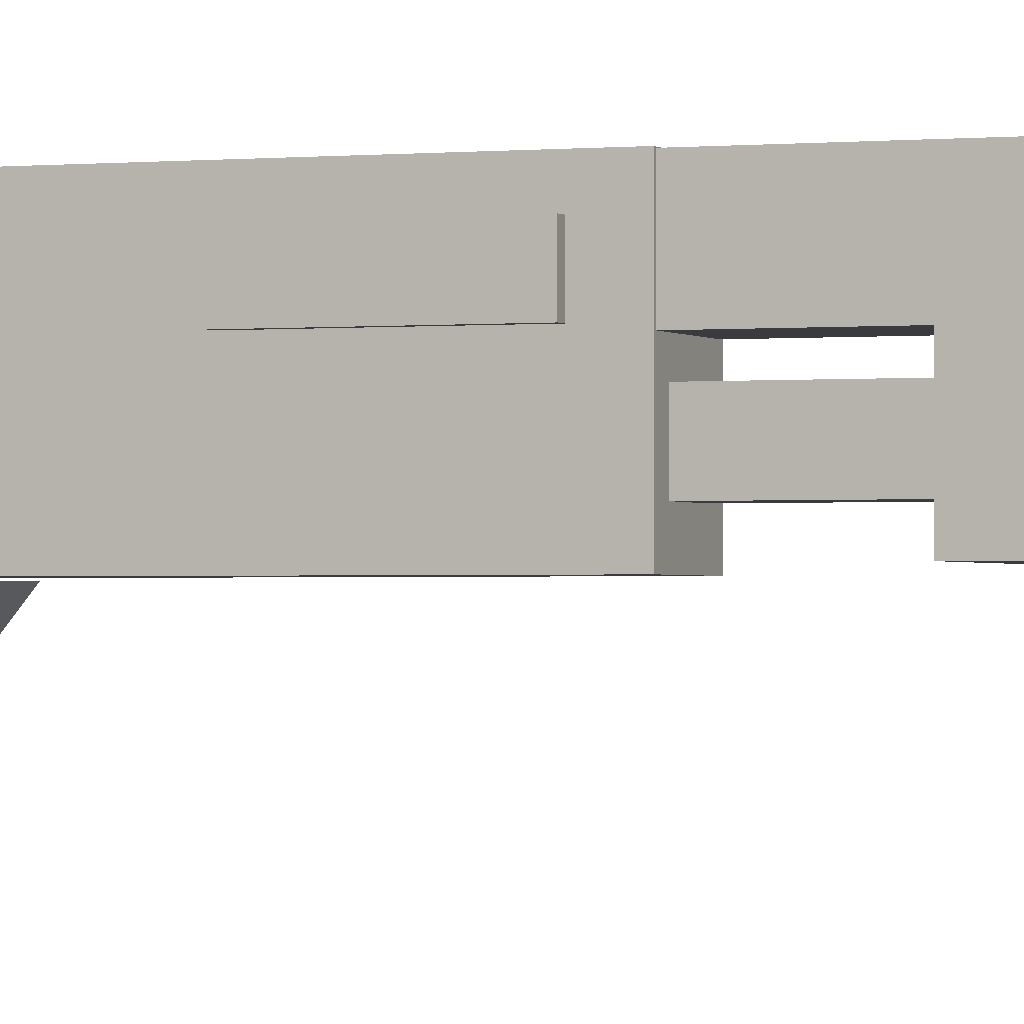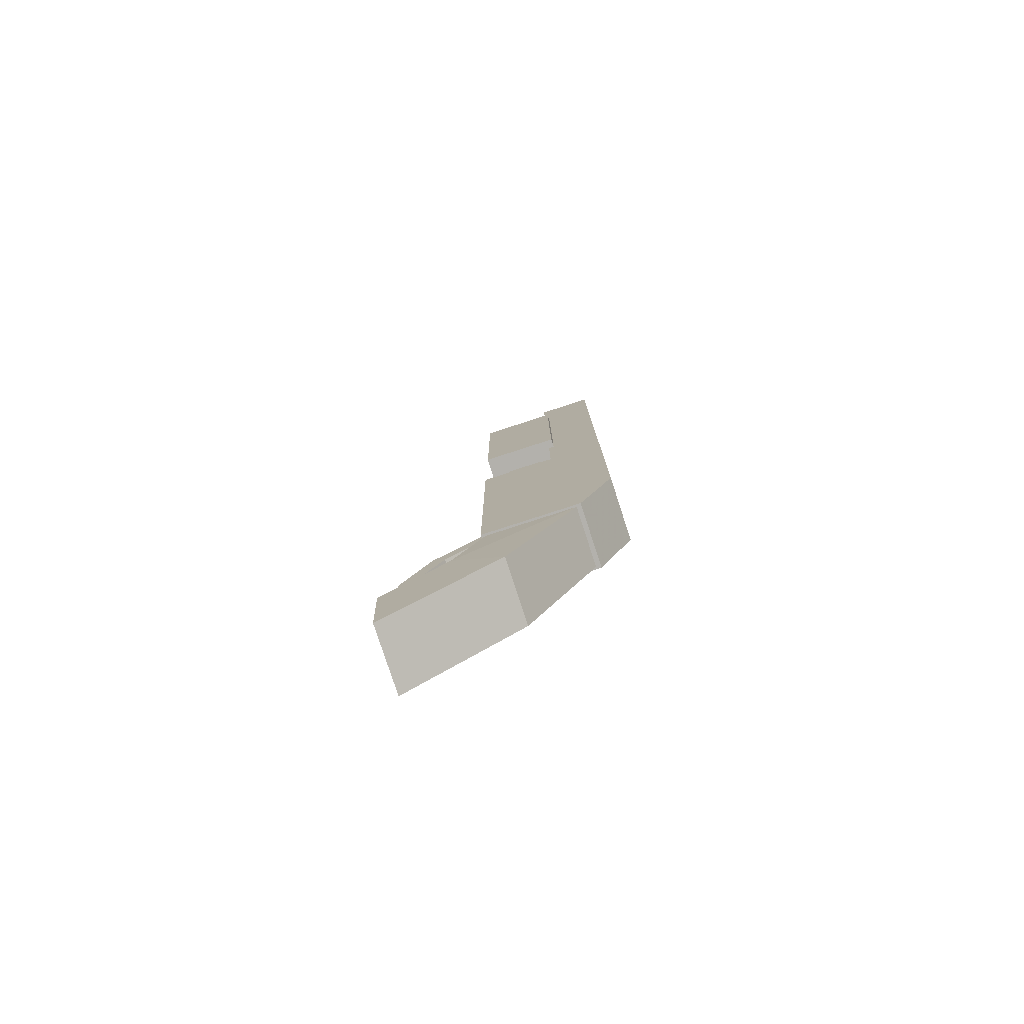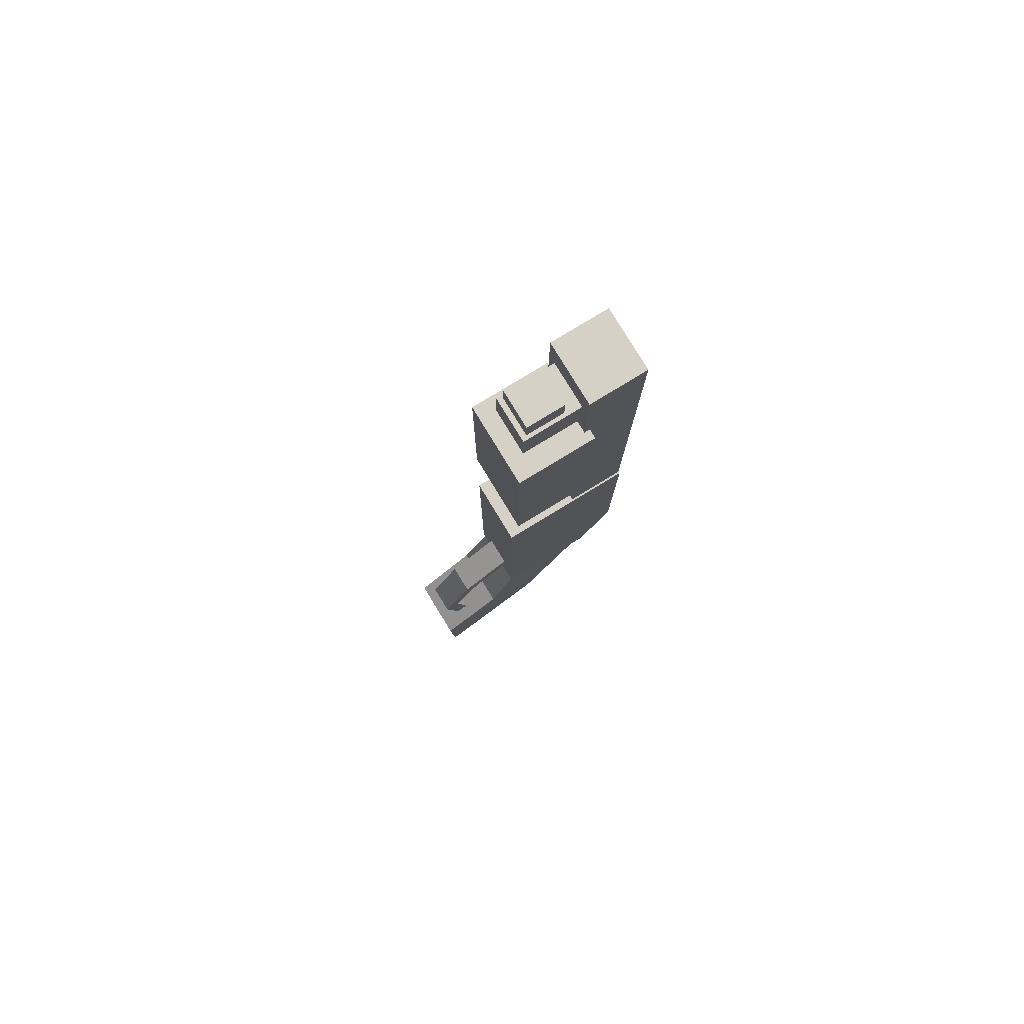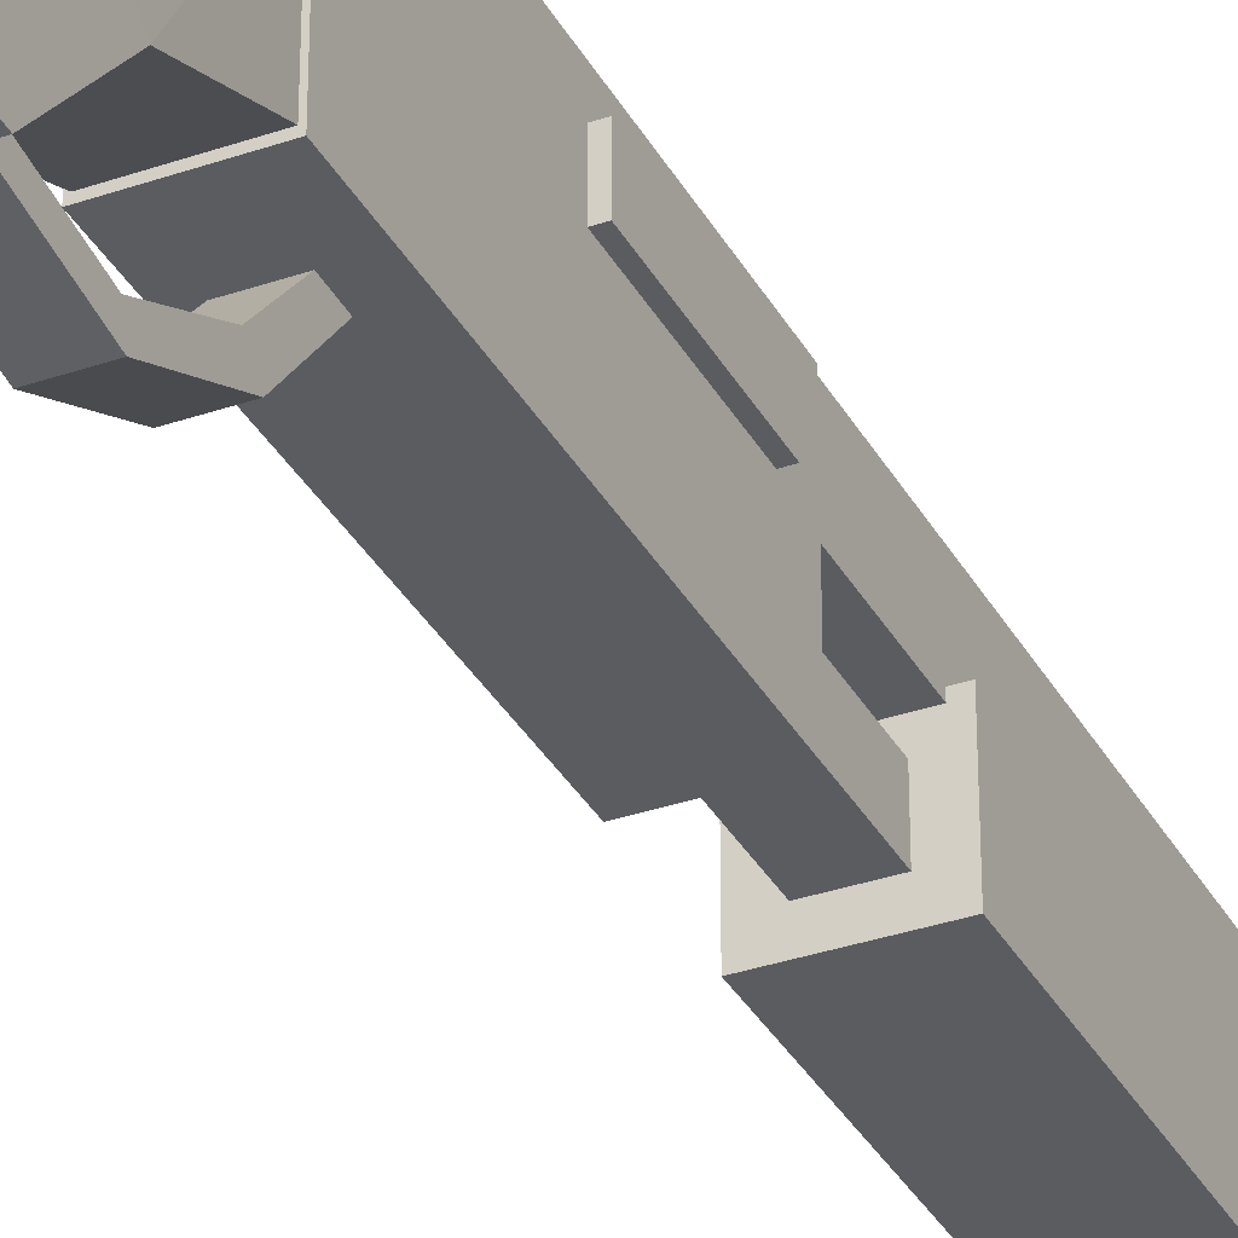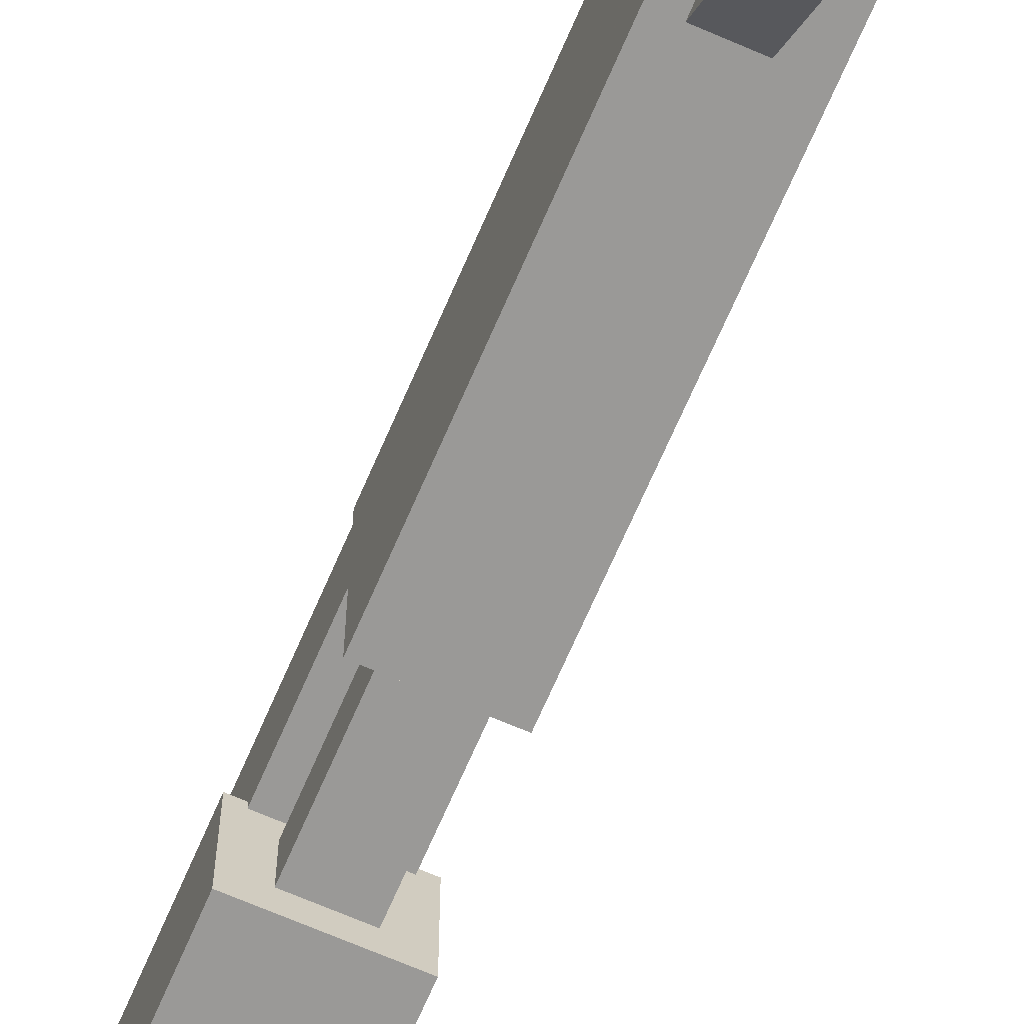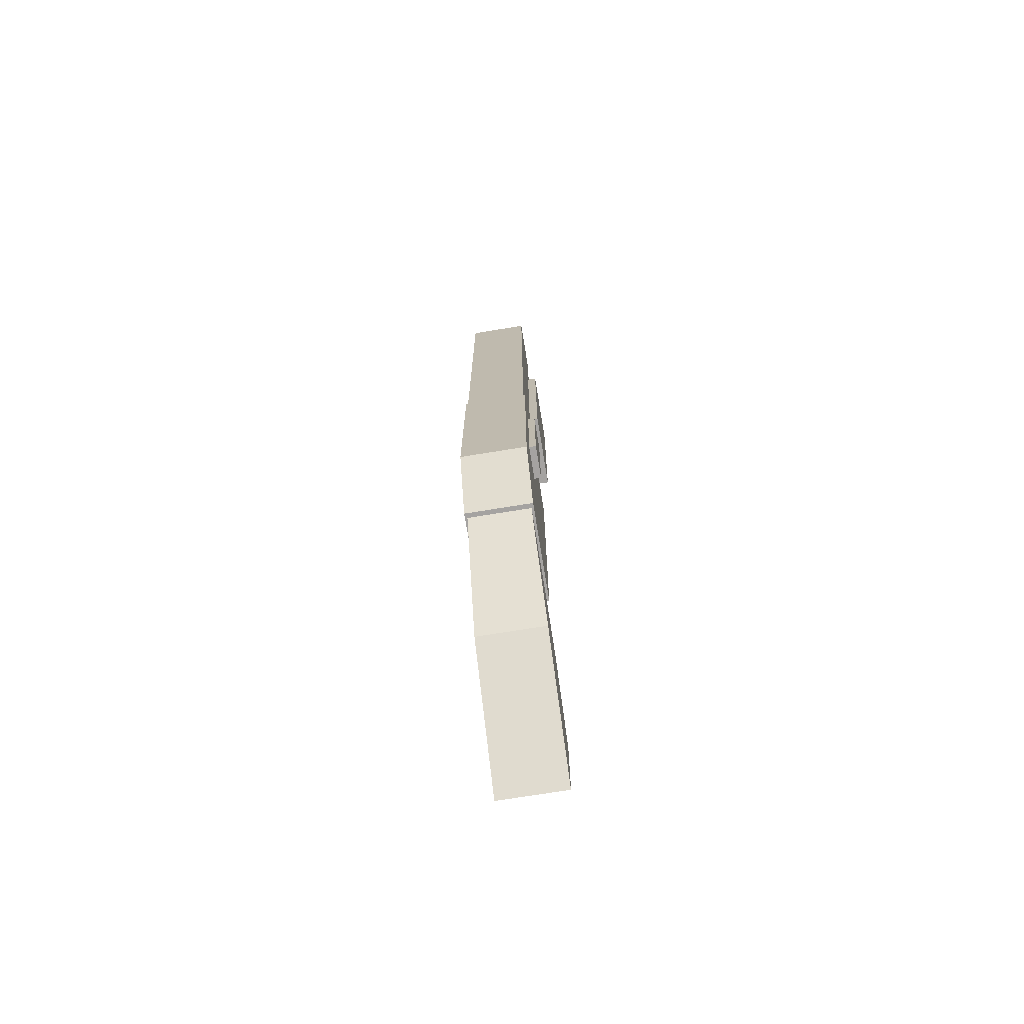
<metadata>
{"format":"obj","ext":"obj","renderer":"f3d","projection":"perspective","resolution":1024,"background":"white","views":[{"elev":-1.1,"azim":-68.8,"up":"+Y"},{"elev":-79.1,"azim":108.0,"up":"+Z"},{"elev":79.5,"azim":58.7,"up":"+Z"},{"elev":-33.9,"azim":-154.9,"up":"+Y"},{"elev":-69.0,"azim":156.6,"up":"+Y"},{"elev":-73.1,"azim":-170.8,"up":"+Z"}]}
</metadata>
<code>
o Cube
v -0.03071 0.01294 -0.1906
v -0.03071 -0.1002 -0.1906
v -0.03071 0.05224 0.1563
v -0.03071 -0.1002 0.1563
v 0.04414 0.01294 -0.1906
v 0.04414 -0.1002 -0.1906
v 0.04414 0.05224 0.1563
v 0.04414 -0.1002 0.1563
v 0.04414 -0.1002 -0.1011
v -0.03071 0.05224 -0.1011
v 0.04414 0.05224 -0.1011
v -0.03071 -0.1002 -0.1011
g Cube_Cube_Material.000
f 3 11 10
f 8 3 4
f 9 5 11
f 8 12 9
f 4 10 12
f 2 5 6
f 12 1 2
f 9 2 6
f 9 7 8
f 10 5 1
f 3 7 11
f 8 7 3
f 9 6 5
f 8 4 12
f 4 3 10
f 2 1 5
f 12 10 1
f 9 12 2
f 9 11 7
f 10 11 5
o Cube.001_Cube.014
v -0.02848 0.05173 0.6227
v -0.02848 -0.01334 0.6227
v -0.02848 0.05173 0.1517
v -0.02848 -0.01334 0.1517
v 0.0419 0.05173 0.6227
v 0.0419 -0.01334 0.6227
v 0.04191 0.05173 0.1517
v 0.04191 -0.01334 0.1517
g Cube.001_Cube.014_Material.002
f 14 13 15
f 16 15 19
f 20 19 17
f 18 17 13
f 19 15 13
f 16 20 18
f 14 15 16
f 16 19 20
f 20 17 18
f 18 13 14
f 19 13 17
f 16 18 14
o Cube.002_Cube.015
v -0.01466 -0.0311 0.2735
v -0.01466 -0.07386 0.2735
v -0.01466 -0.0311 0.1508
v -0.01466 -0.07386 0.1508
v 0.02809 -0.0311 0.2735
v 0.02809 -0.07386 0.2735
v 0.02809 -0.0311 0.1508
v 0.02809 -0.07386 0.1508
g Cube.002_Cube.015_Material.003
f 22 21 23
f 24 23 27
f 28 27 25
f 26 25 21
f 27 23 21
f 24 28 26
f 22 23 24
f 24 27 28
f 28 25 26
f 26 21 22
f 27 21 25
f 24 26 22
o Cube.003_Cube.016
v -0.03885 -0.00698 0.5081
v -0.03885 -0.09598 0.5081
v -0.03885 -0.00698 0.2626
v -0.03885 -0.09598 0.2626
v 0.05228 -0.00698 0.5081
v 0.05228 -0.09598 0.5081
v 0.05228 -0.00698 0.2626
v 0.05228 -0.09598 0.2626
g Cube.003_Cube.016_Material.001
f 30 29 31
f 32 31 35
f 36 35 33
f 34 33 29
f 35 31 29
f 32 36 34
f 30 31 32
f 32 35 36
f 36 33 34
f 34 29 30
f 35 29 33
f 32 34 30
o Cube.004_Cube.017
v -0.01466 -0.0311 0.6117
v -0.01466 -0.07386 0.6117
v -0.01466 -0.0311 0.4986
v -0.01466 -0.07386 0.4986
v 0.02809 -0.0311 0.6117
v 0.02809 -0.07386 0.6117
v 0.02809 -0.0311 0.4986
v 0.02809 -0.07386 0.4986
g Cube.004_Cube.017_Material.003
f 38 37 39
f 40 39 43
f 44 43 41
f 42 41 37
f 43 39 37
f 40 44 42
f 38 39 40
f 40 43 44
f 44 41 42
f 42 37 38
f 43 37 41
f 40 42 38
o Cube.005_Cube.018
v -0.02802 0.009276 -0.1874
v -0.03071 -0.2015 -0.4474
v -0.02802 -0.09529 -0.1895
v -0.03071 -0.206 -0.3418
v 0.04145 0.009276 -0.1874
v 0.04414 -0.2015 -0.4474
v 0.04145 -0.09529 -0.1895
v 0.04414 -0.206 -0.3418
v -0.03071 -0.0721 -0.3393
v 0.04414 -0.1312 -0.2767
v -0.03071 -0.1312 -0.2767
v 0.04414 -0.0721 -0.3393
g Cube.005_Cube.018_Material.001
f 47 49 45
f 54 47 55
f 54 49 51
f 52 46 50
f 55 45 53
f 56 45 49
f 46 56 50
f 46 55 53
f 50 54 52
f 52 55 48
f 47 51 49
f 54 51 47
f 54 56 49
f 52 48 46
f 55 47 45
f 56 53 45
f 46 53 56
f 46 48 55
f 50 56 54
f 52 54 55
o Cube.006_Cube.019
v -0.03857 0.02856 0.1226
v -0.03857 -0.01036 0.1226
v -0.03857 0.02856 -0.01431
v -0.03857 -0.01036 -0.01431
v -0.02675 0.02856 0.1226
v -0.02675 -0.01036 0.1226
v -0.02675 0.02856 -0.01431
v -0.02675 -0.01036 -0.01431
g Cube.006_Cube.019_Material.003
f 58 57 59
f 60 59 63
f 64 63 61
f 62 61 57
f 63 59 57
f 60 64 62
f 58 59 60
f 60 63 64
f 64 61 62
f 62 57 58
f 63 57 61
f 60 62 58
o Cube.007_Cube.020
v -0.005722 -0.1011 -0.137
v -0.005722 -0.1016 -0.1136
v -0.005721 -0.1669 -0.3135
v -0.005721 -0.1812 -0.3233
v 0.0277 -0.1011 -0.137
v 0.0277 -0.1016 -0.1136
v 0.0277 -0.1669 -0.3135
v 0.0277 -0.1812 -0.3233
v -0.005722 -0.1798 -0.242
v -0.005722 -0.197 -0.2378
v 0.0277 -0.1798 -0.242
v 0.0277 -0.197 -0.2378
v -0.005722 -0.1468 -0.1772
v 0.0277 -0.1617 -0.1637
v -0.005722 -0.1617 -0.1637
v 0.0277 -0.1468 -0.1772
g Cube.007_Cube.020_Material.003
f 73 67 68
f 68 67 71
f 80 69 70
f 70 69 65
f 80 77 65
f 79 78 70
f 68 72 76
f 71 67 73
f 72 71 75
f 79 77 73
f 66 65 77
f 74 76 78
f 75 73 77
f 75 80 78
f 73 68 74
f 68 71 72
f 80 70 78
f 70 65 66
f 80 65 69
f 79 70 66
f 68 76 74
f 71 73 75
f 72 75 76
f 79 73 74
f 66 77 79
f 74 78 79
f 75 77 80
f 75 78 76
o Cube.008_Cube.021
v -0.01878 -0.07959 0.5806
v -0.01878 -0.07959 0.5297
v -0.01878 -0.002804 0.5806
v -0.01878 -0.002805 0.5297
v 0.03221 -0.07959 0.5806
v 0.03221 -0.07959 0.5297
v 0.03221 -0.002804 0.5806
v 0.03221 -0.002805 0.5297
g Cube.008_Cube.021_Material.000
f 82 81 83
f 84 83 87
f 88 87 85
f 86 85 81
f 87 83 81
f 84 88 86
f 82 83 84
f 84 87 88
f 88 85 86
f 86 81 82
f 87 81 85
f 84 86 82
o Cube.009_Cube.022
v 0.003813 0.0173 0.5682
v 0.003813 0.01226 0.5682
v 0.003813 0.0173 0.5631
v 0.003813 0.01226 0.5631
v 0.008854 0.0173 0.5682
v 0.008854 0.01226 0.5682
v 0.008854 0.0173 0.5631
v 0.008854 0.01226 0.5631
g Cube.009_Cube.022_None
f 90 89 91
f 92 91 95
f 96 95 93
f 94 93 89
f 95 91 89
f 92 96 94
f 90 91 92
f 92 95 96
f 96 93 94
f 94 89 90
f 95 89 93
f 92 94 90

</code>
